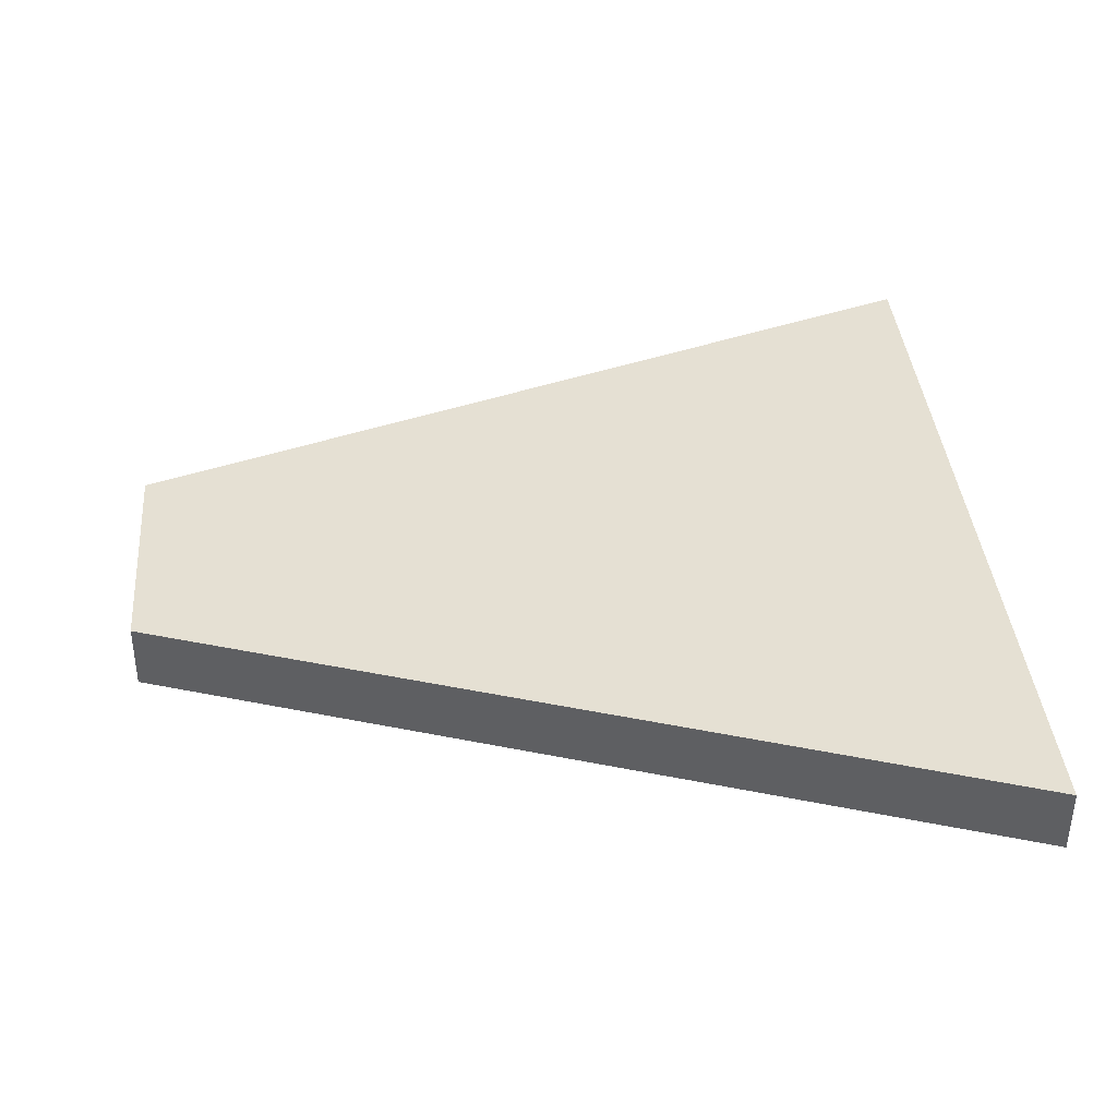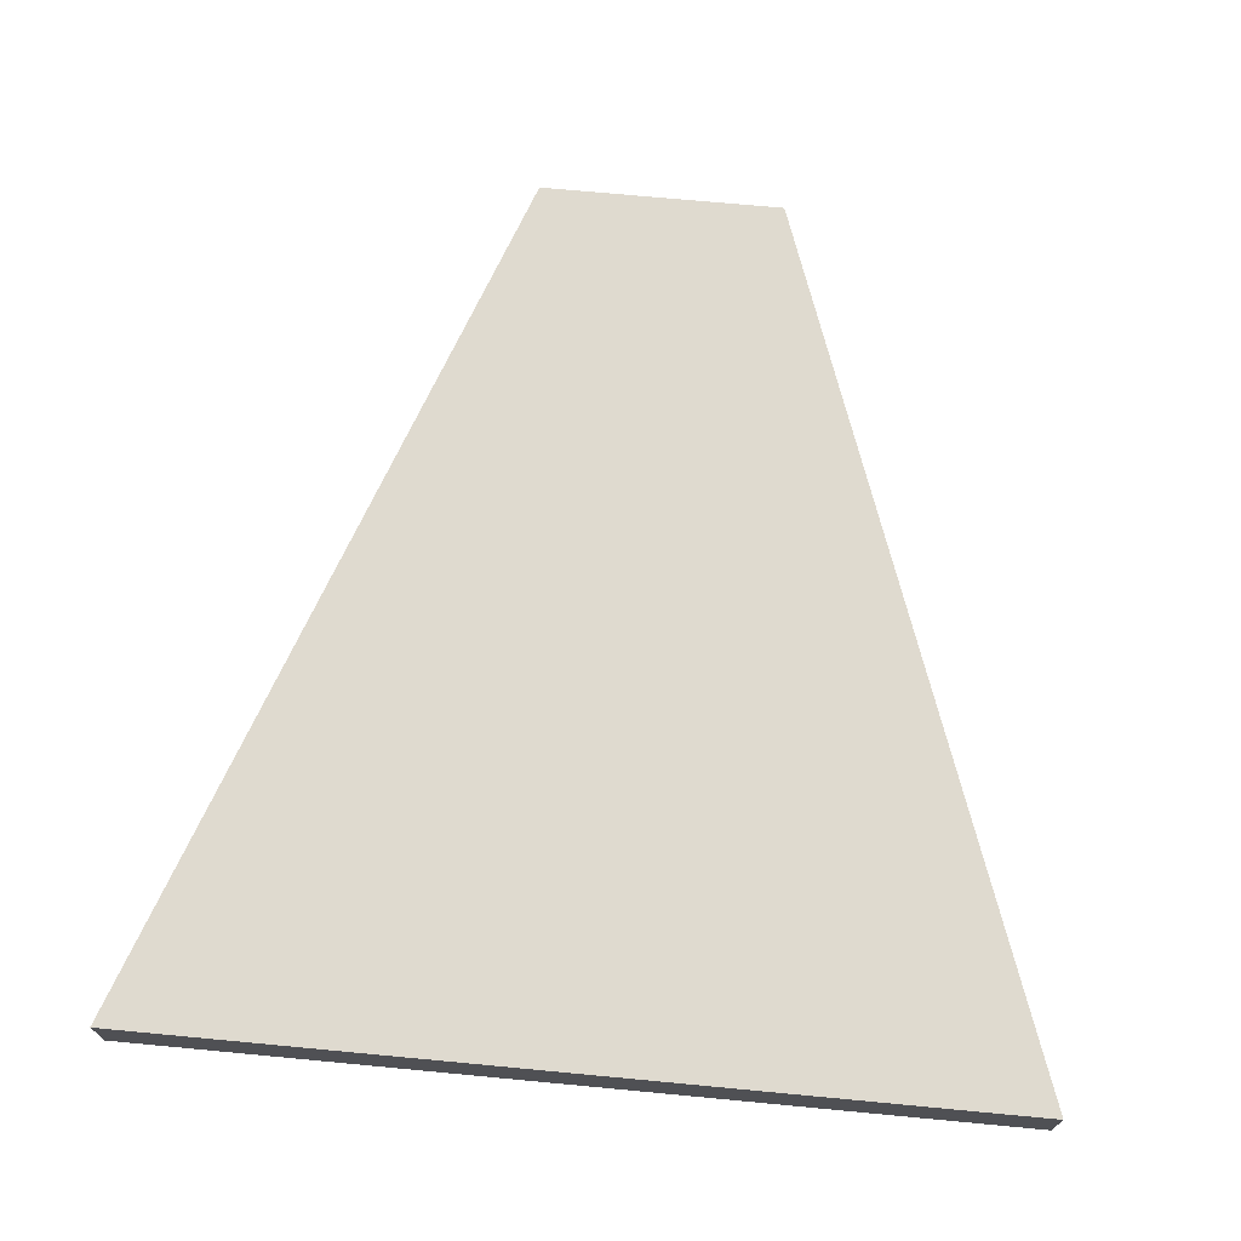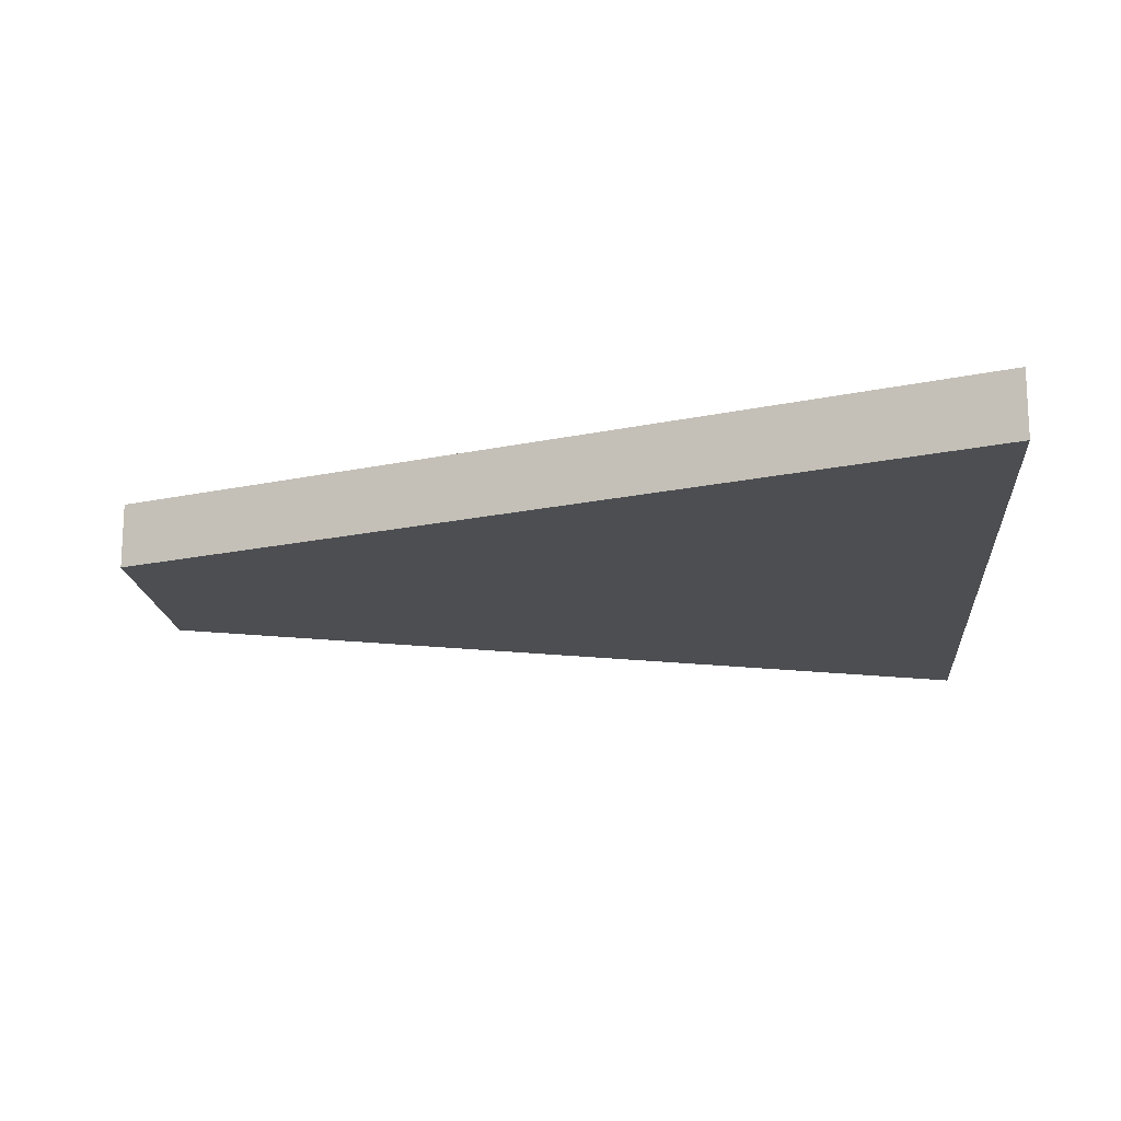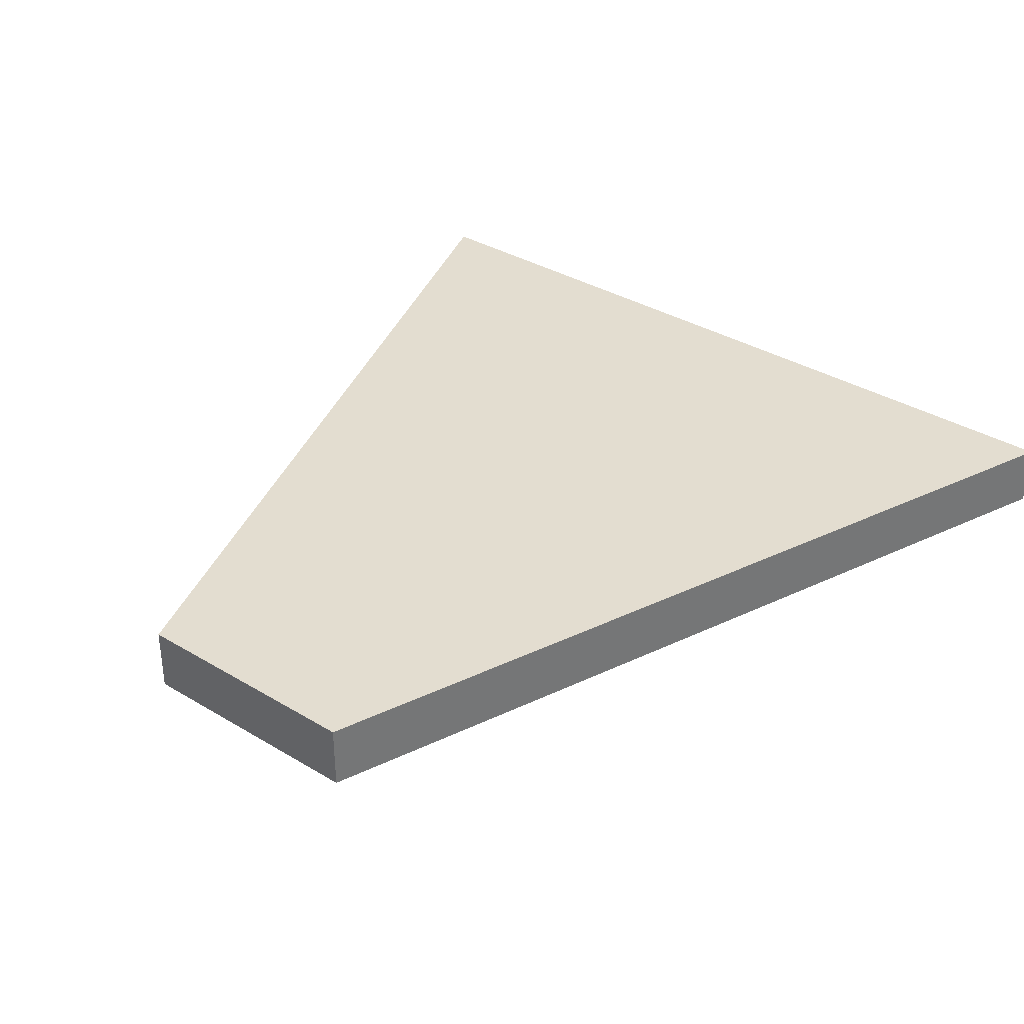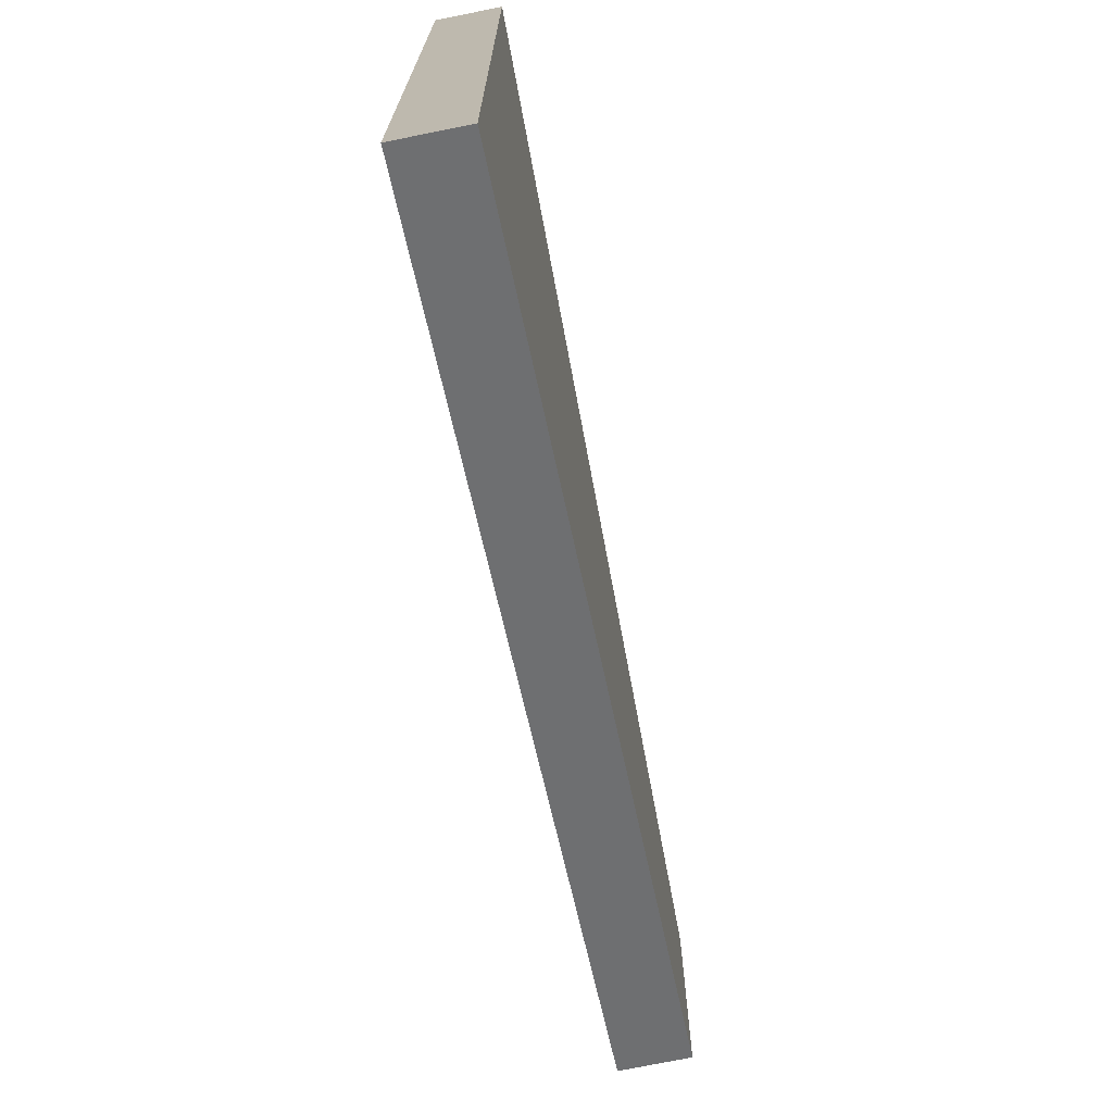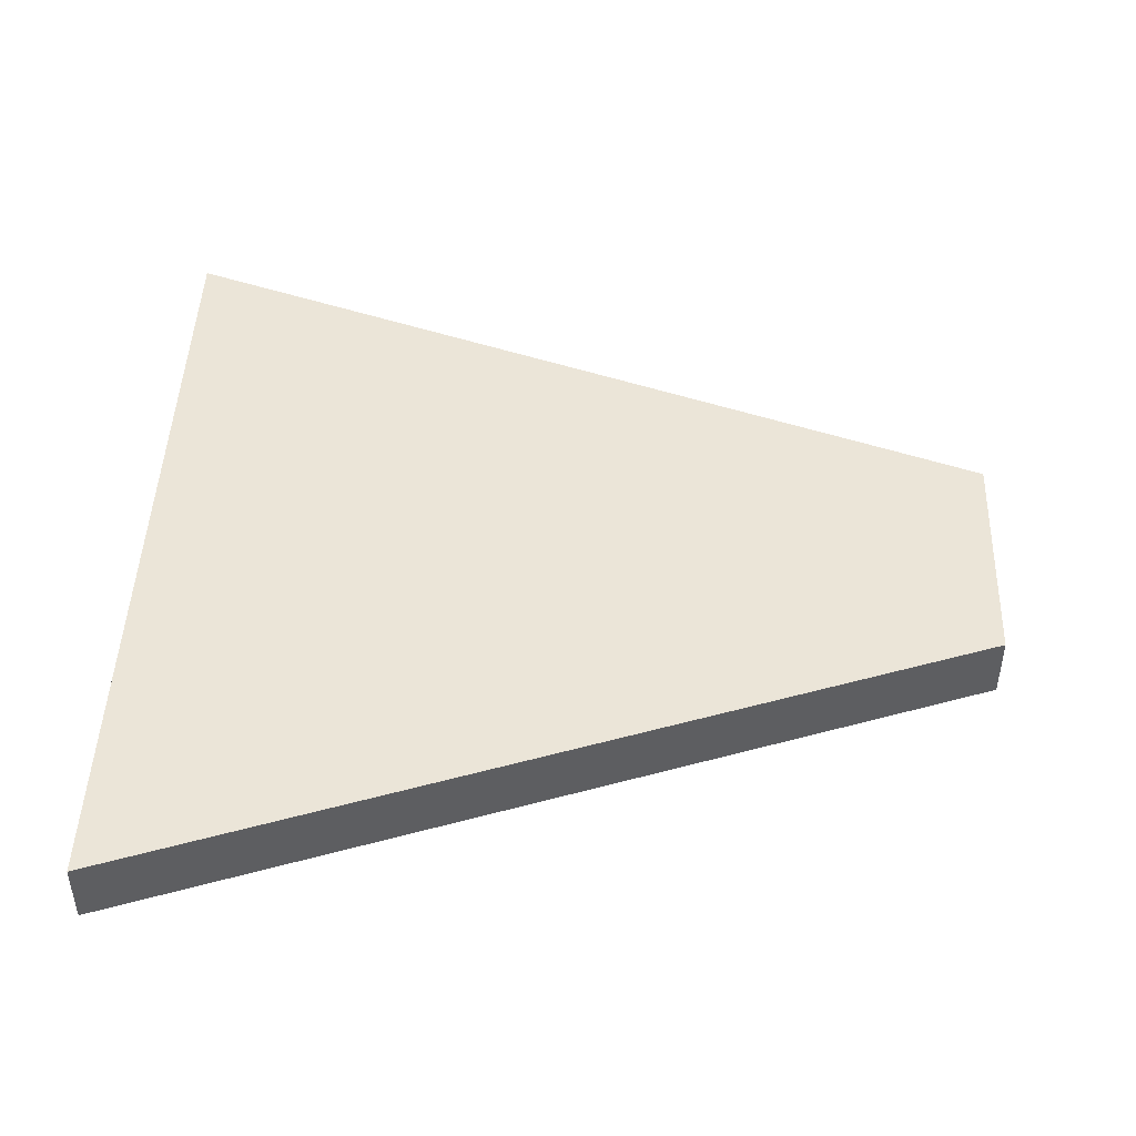
<metadata>
{"format":"obj","ext":"obj","renderer":"f3d","projection":"perspective","resolution":1024,"background":"white","views":[{"elev":38.1,"azim":-4.9,"up":"+Z"},{"elev":70.7,"azim":95.4,"up":"+Z"},{"elev":-16.8,"azim":4.7,"up":"+Z"},{"elev":35.5,"azim":-51.6,"up":"+Z"},{"elev":-73.4,"azim":101.4,"up":"+Y"},{"elev":45.8,"azim":-177.9,"up":"+Z"}]}
</metadata>
<code>
o object
v -3.418 1.177 0.1242
v -3.418 -1.177 0.1242
v 4.97 -4.142 0.1242
v 4.97 4.142 0.1242
v -3.418 1.177 -0.5193
v -3.418 -1.177 -0.5193
v 4.97 -4.142 -0.5193
v 4.97 4.142 -0.5193
f 1 2 3 4
f 1 5 6 2
f 2 6 7 3
f 7 8 4 3
f 4 8 5 1
f 5 8 7 6

</code>
